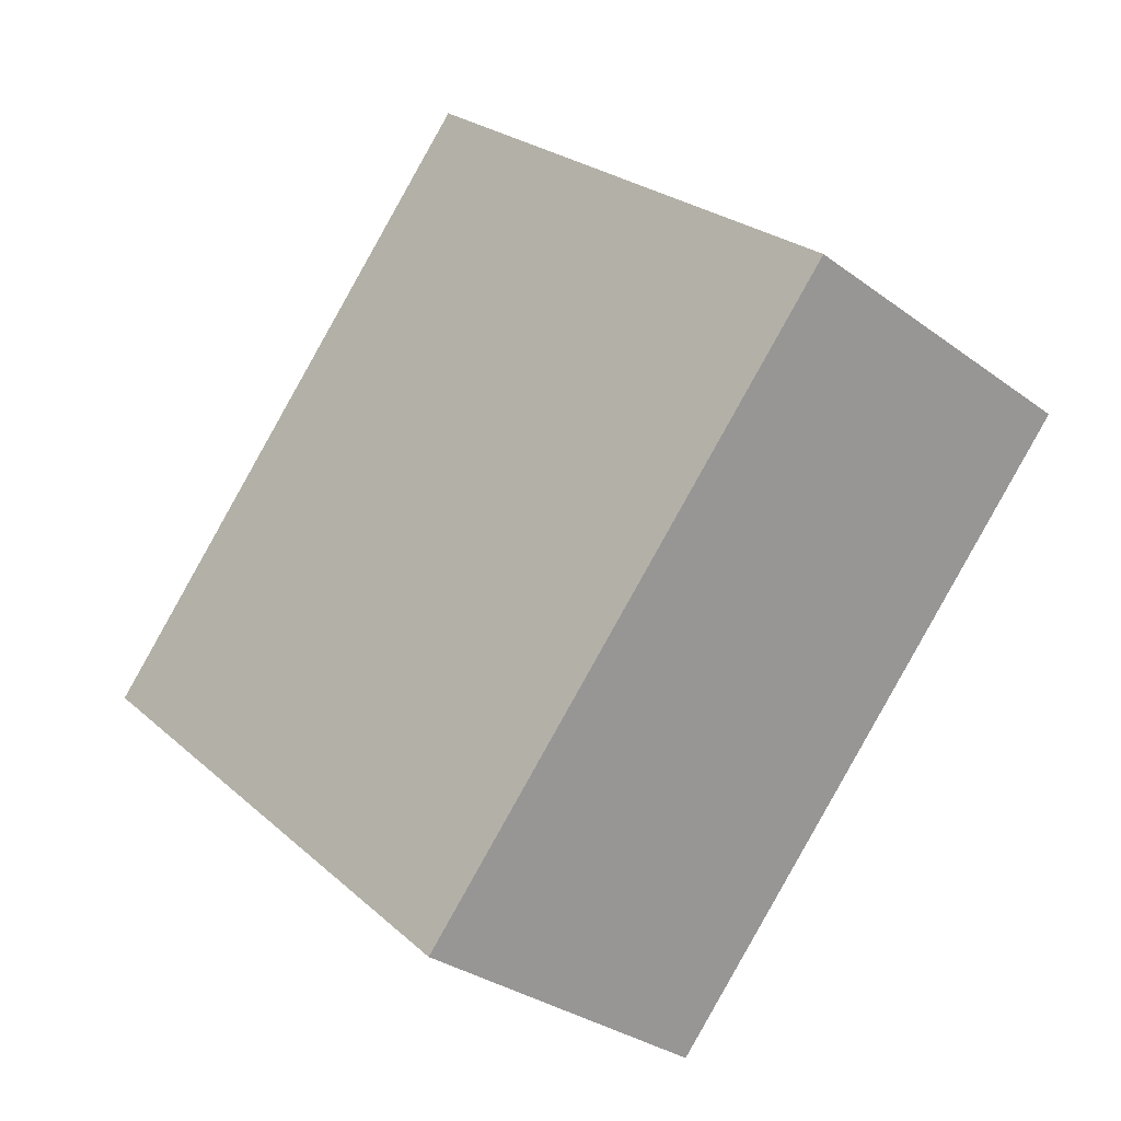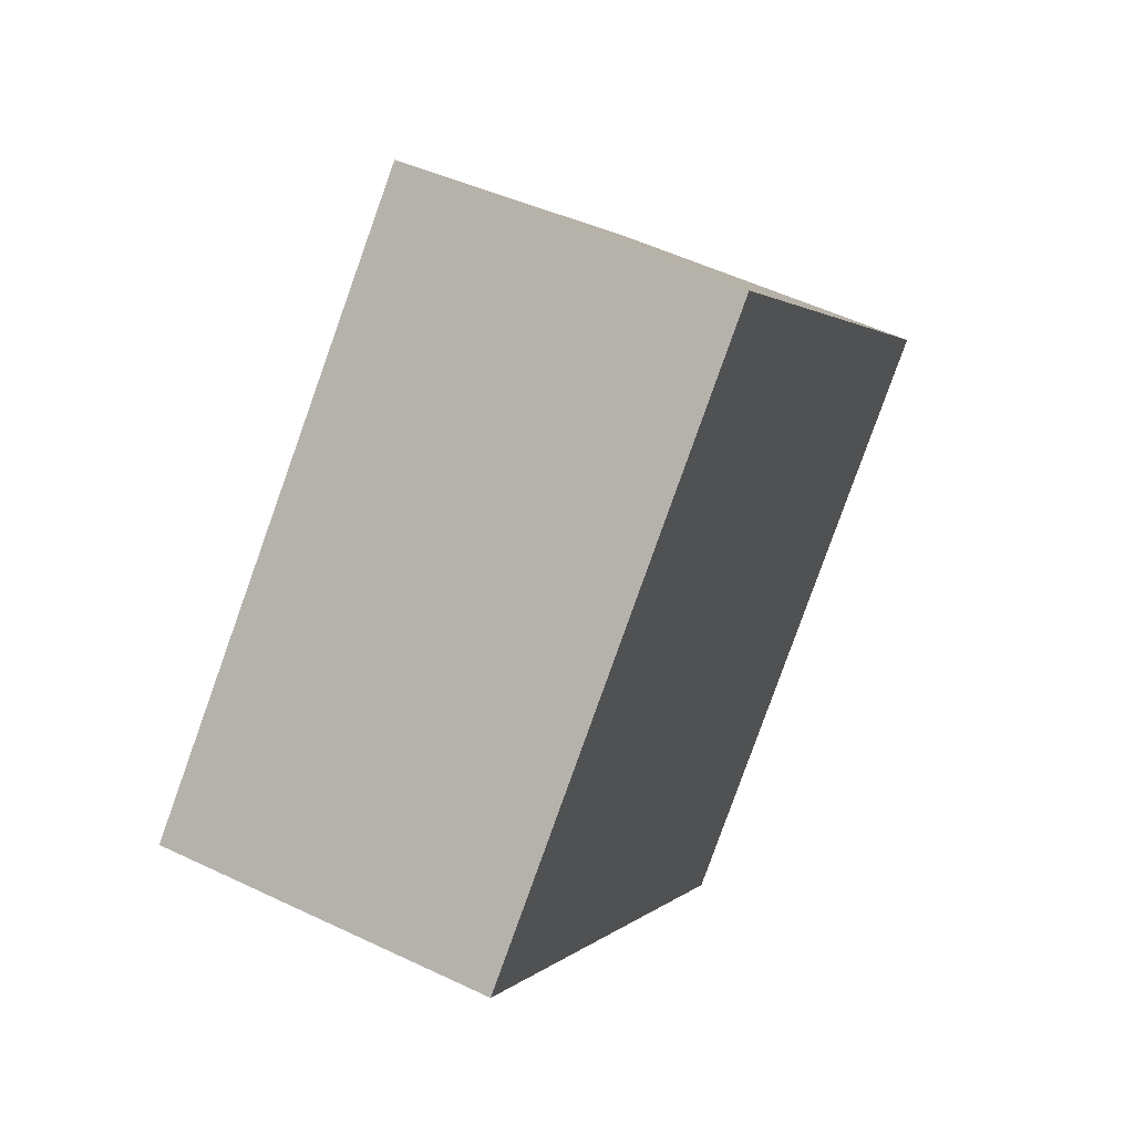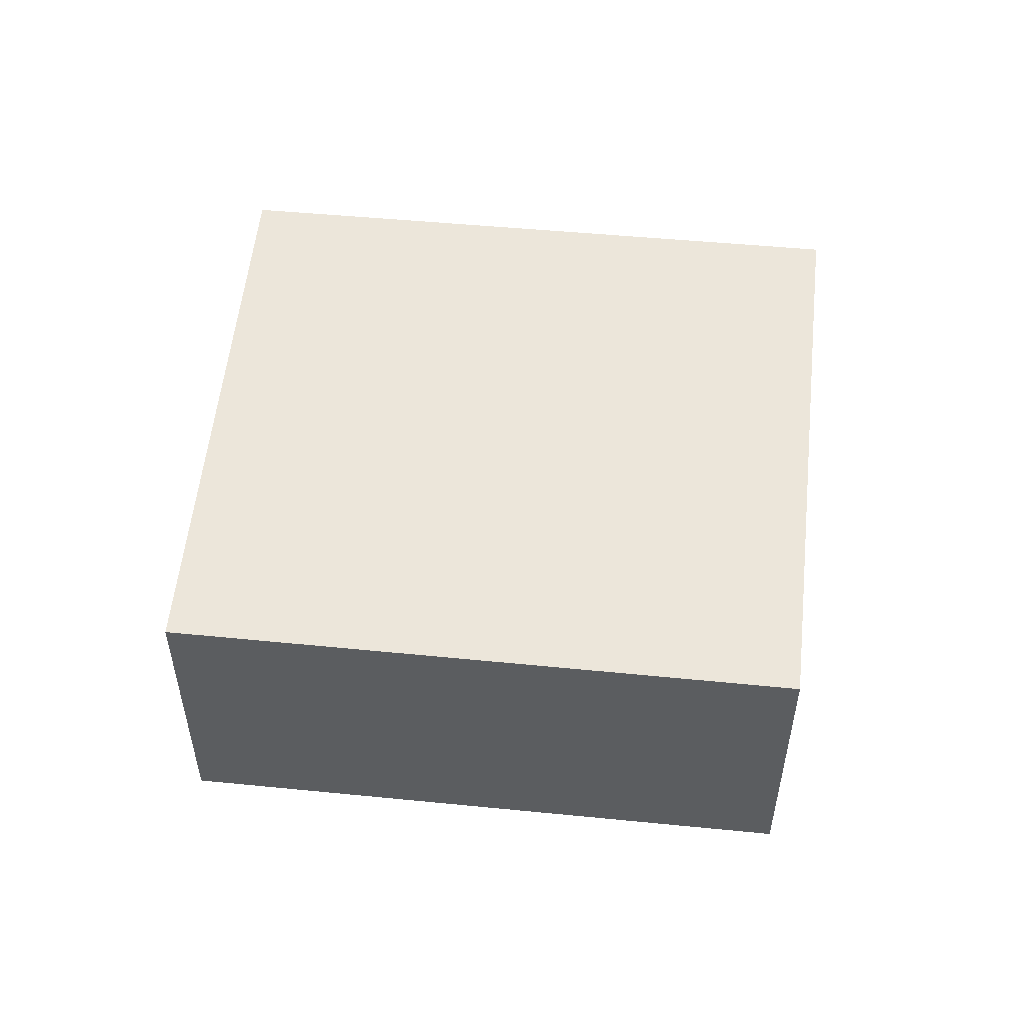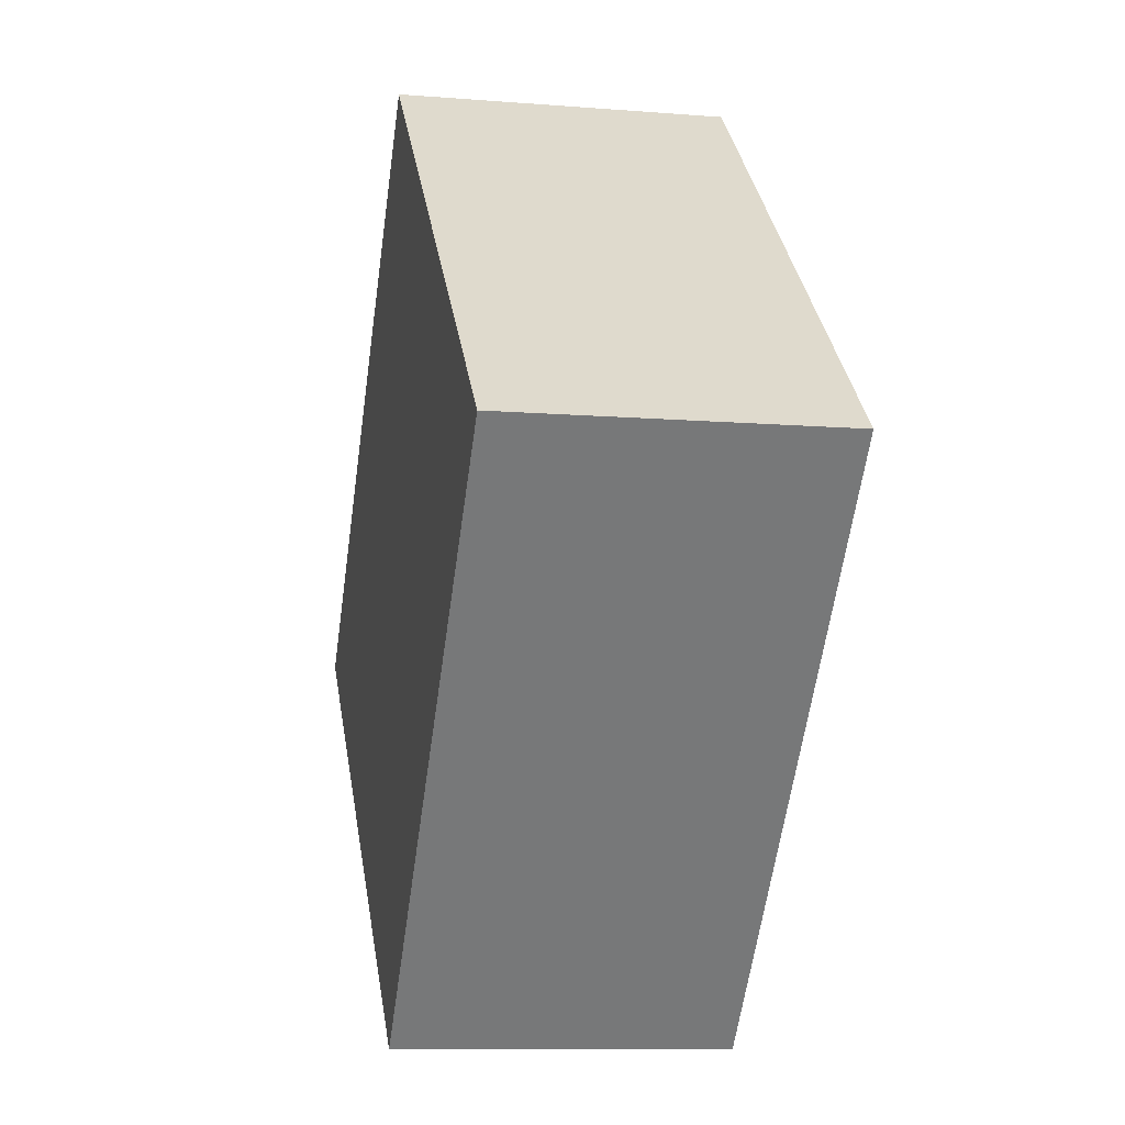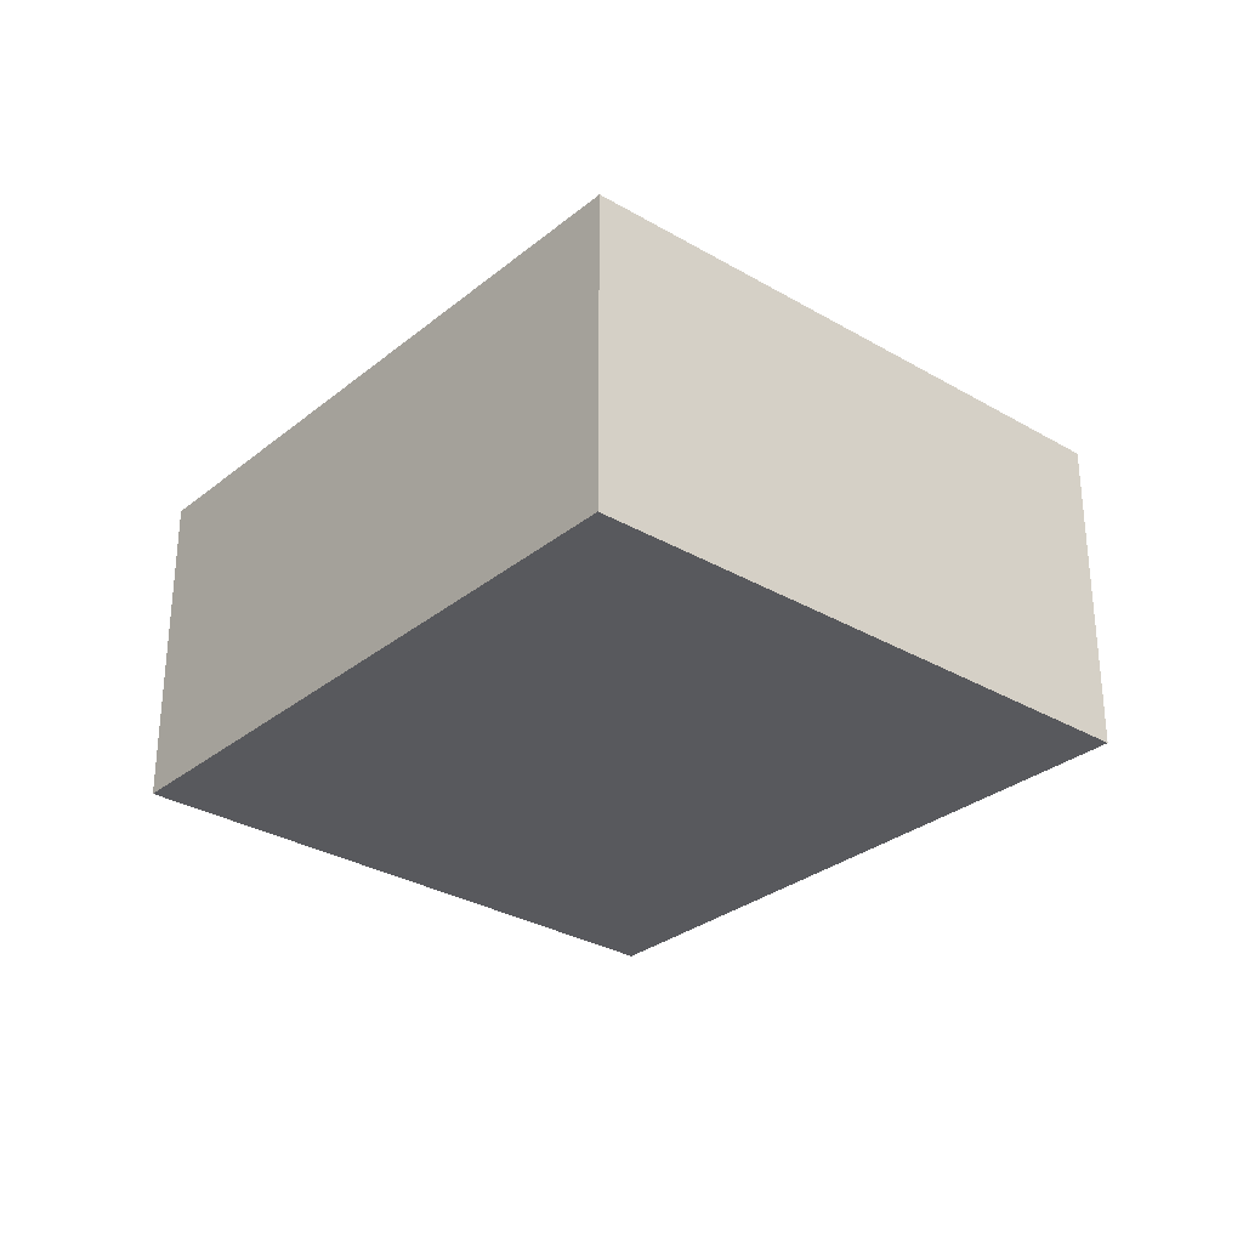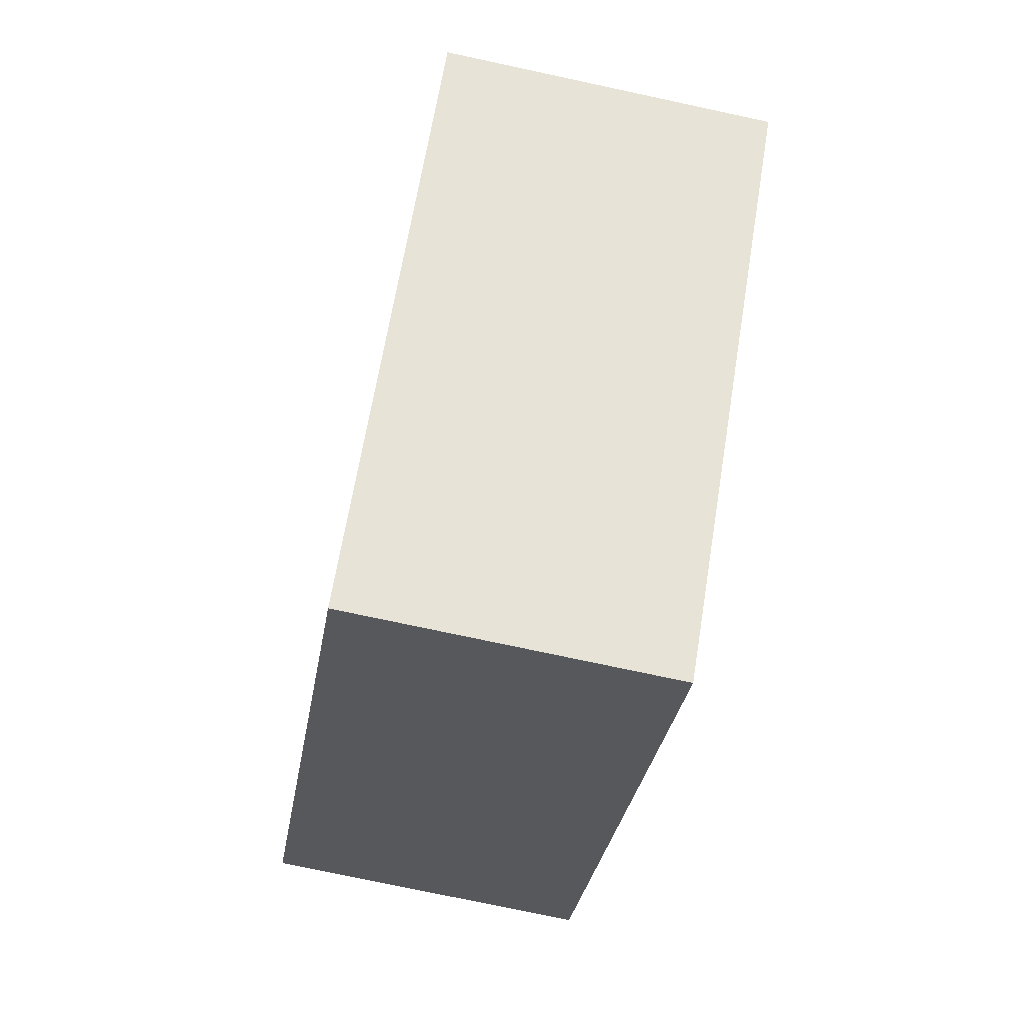
<metadata>
{"format":"obj","ext":"obj","renderer":"f3d","projection":"perspective","resolution":1024,"background":"white","views":[{"elev":-31.1,"azim":-136.5,"up":"+Z"},{"elev":52.6,"azim":-62.8,"up":"+Z"},{"elev":54.2,"azim":-126.4,"up":"+Y"},{"elev":-10.0,"azim":-101.7,"up":"+Z"},{"elev":-30.1,"azim":-83.0,"up":"+Y"},{"elev":-75.6,"azim":77.9,"up":"+Z"}]}
</metadata>
<code>
v  0 4.018 2.46e-16
v  11.25 4.018 -1.009
v  5.594 4.018 -6.12
v  5.654 4.018 5.211
v  11.25 6.178e-17 -1.009
v  5.594 3.747e-16 -6.12
v  0 0 0
v  5.654 -3.191e-16 5.211
g defaultobject
f 1 2 3
f 2 1 4
f 5 3 2
f 3 5 6
f 6 1 3
f 1 6 7
f 7 4 1
f 4 7 8
f 8 2 4
f 2 8 5
f 5 7 6
f 7 5 8

</code>
